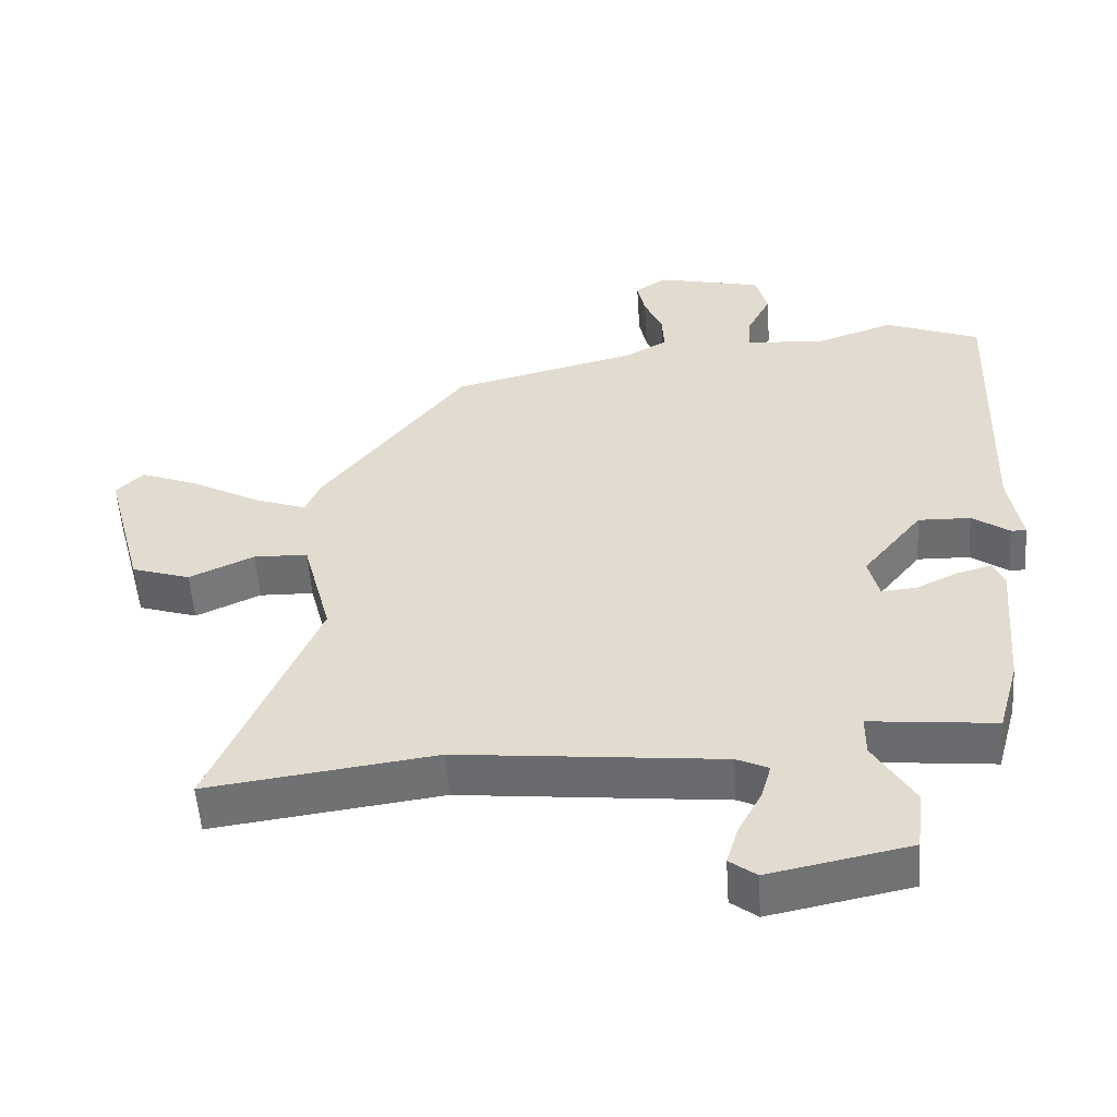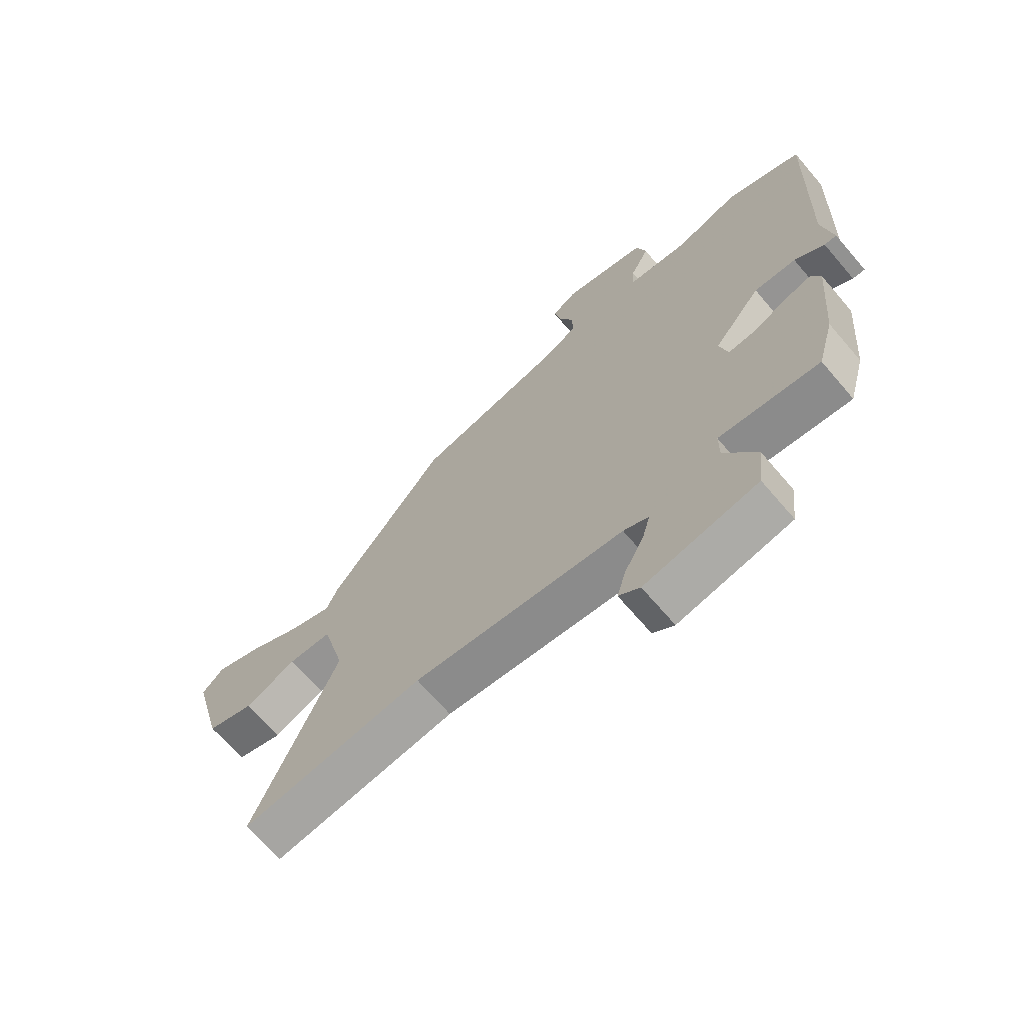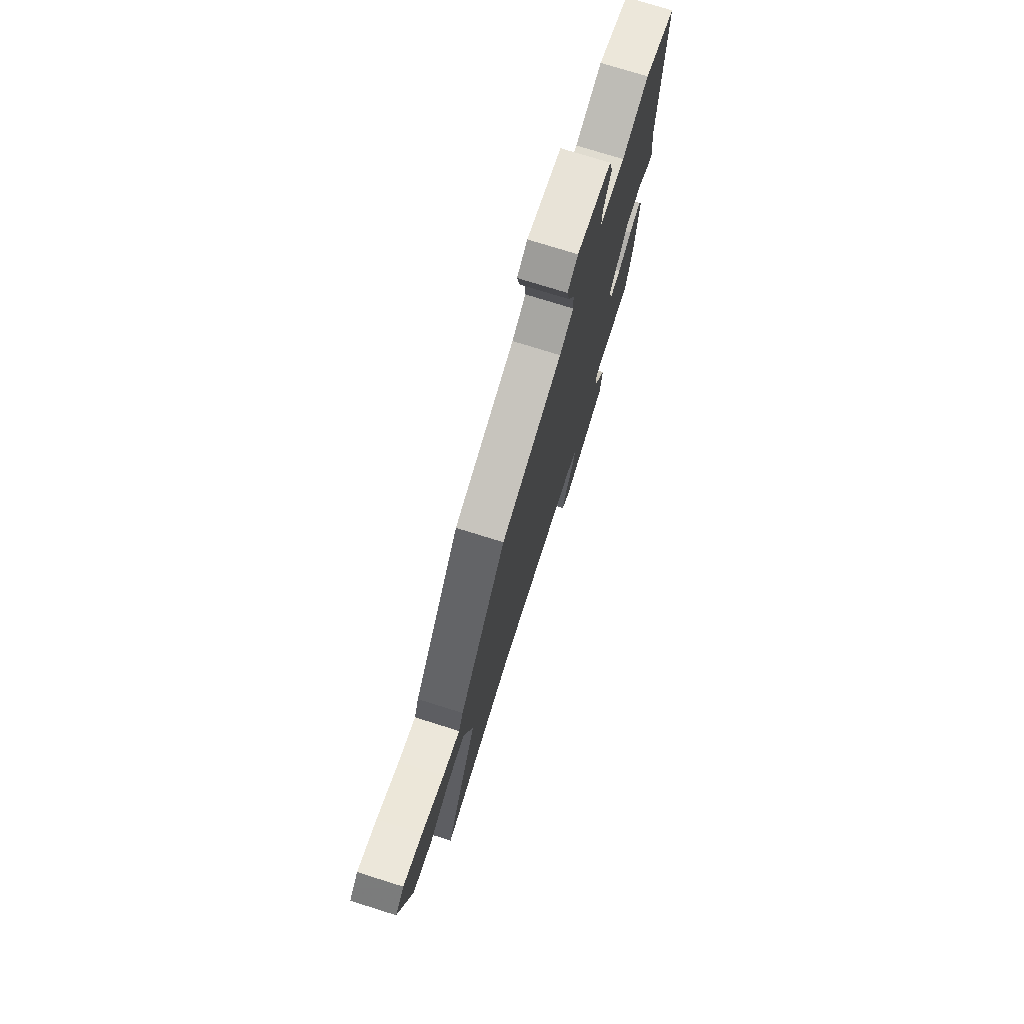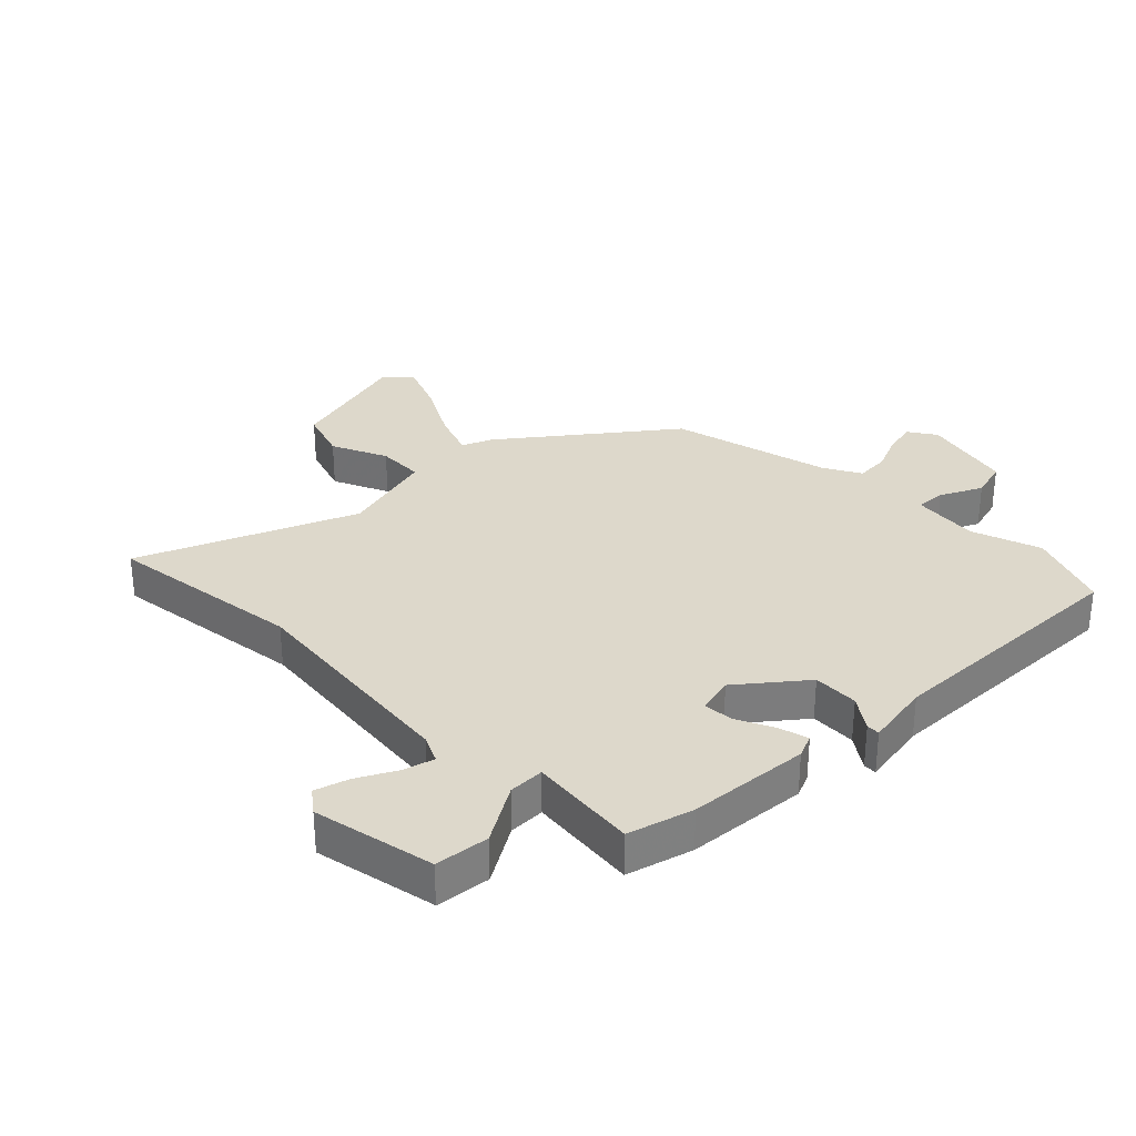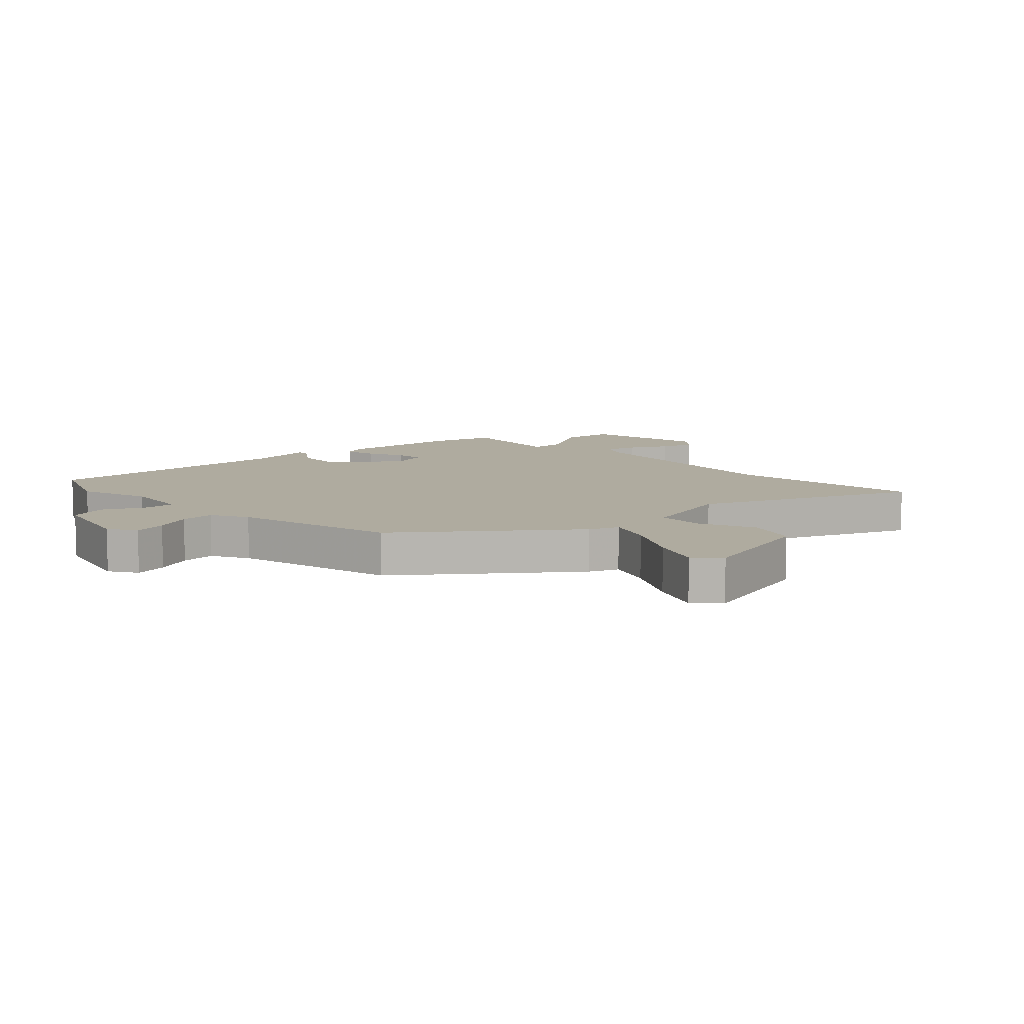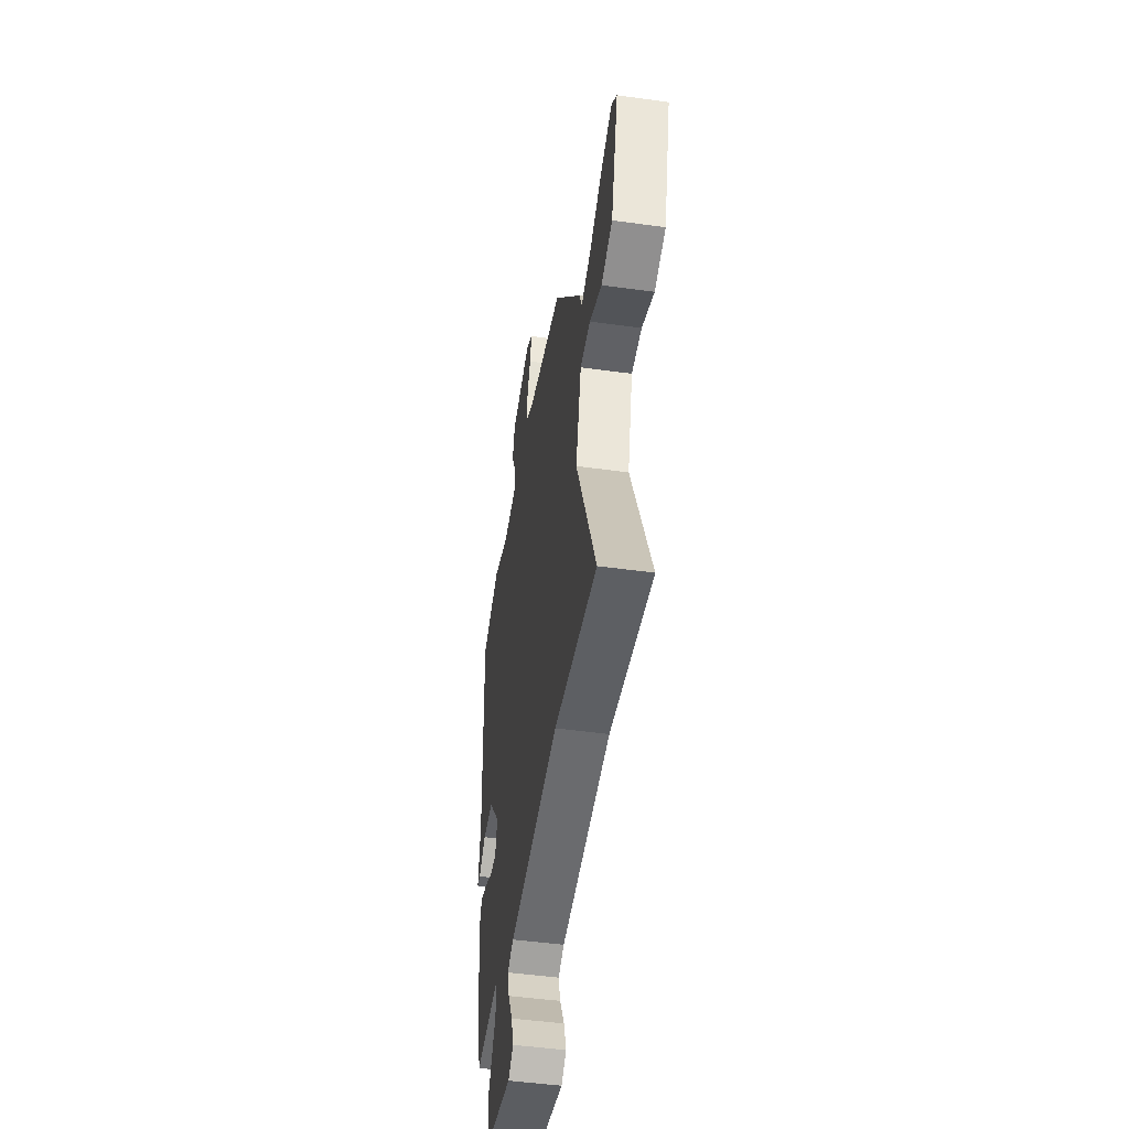
<metadata>
{"format":"obj","ext":"obj","renderer":"f3d","projection":"perspective","resolution":1024,"background":"white","views":[{"elev":-54.2,"azim":-176.2,"up":"+Z"},{"elev":-68.3,"azim":-139.4,"up":"+Z"},{"elev":75.5,"azim":107.4,"up":"+Z"},{"elev":31.5,"azim":-134.7,"up":"+Y"},{"elev":9.6,"azim":46.8,"up":"+Y"},{"elev":-47.5,"azim":81.1,"up":"+Z"}]}
</metadata>
<code>
v 0.626 0.07 -0.517
v 0.301 0.07 -0.473
v -0.076 0.07 -0.512
v -0.121 0.07 -0.533
v -0.107 0.07 -0.584
v -0.073 0.07 -0.648
v -0.056 0.07 -0.704
v -0.094 0.07 -0.733
v -0.295 0.07 -0.692
v -0.305 0.07 -0.603
v -0.248 0.07 -0.508
v -0.248 0.07 -0.449
v -0.427 0.07 -0.467
v -0.457 0.07 -0.359
v -0.474 0.07 -0.159
v -0.458 0.07 -0.121
v -0.408 0.07 -0.135
v -0.348 0.07 -0.164
v -0.299 0.07 -0.168
v -0.284 0.07 -0.107
v -0.369 0.07 -0.001
v -0.444 0.07 -0.003
v -0.497 0.07 -0.04
v -0.519 0.07 -0.041
v -0.501 0.07 0.068
v -0.516 0.07 0.494
v -0.381 0.07 0.547
v -0.266 0.07 0.507
v -0.156 0.07 0.518
v -0.159 0.07 0.568
v -0.193 0.07 0.636
v -0.176 0.07 0.699
v -0.025 0.07 0.734
v 0.02 0.07 0.704
v 0.009 0.07 0.65
v -0.017 0.07 0.589
v -0.02 0.07 0.533
v 0.04 0.07 0.499
v 0.306 0.07 0.432
v 0.512 0.07 0.166
v 0.532 0.07 0.117
v 0.607 0.07 0.144
v 0.704 0.07 0.197
v 0.788 0.07 0.23
v 0.827 0.07 0.191
v 0.772 0.07 -0.018
v 0.688 0.07 -0.045
v 0.596 0.07 -0.003
v 0.519 0.07 -0.005
v 0.478 0.07 -0.163
v 0.626 0 -0.517
v 0.301 0 -0.473
v -0.076 0 -0.512
v -0.121 0 -0.533
v -0.107 0 -0.584
v -0.073 0 -0.648
v -0.056 0 -0.704
v -0.094 0 -0.733
v -0.295 0 -0.692
v -0.305 0 -0.603
v -0.248 0 -0.508
v -0.248 0 -0.449
v -0.427 0 -0.467
v -0.457 0 -0.359
v -0.474 0 -0.159
v -0.458 0 -0.121
v -0.408 0 -0.135
v -0.348 0 -0.164
v -0.299 0 -0.168
v -0.284 0 -0.107
v -0.369 0 -0.001
v -0.444 0 -0.003
v -0.497 0 -0.04
v -0.519 0 -0.041
v -0.501 0 0.068
v -0.516 0 0.494
v -0.381 0 0.547
v -0.266 0 0.507
v -0.156 0 0.518
v -0.159 0 0.568
v -0.193 0 0.636
v -0.176 0 0.699
v -0.025 0 0.734
v 0.02 0 0.704
v 0.009 0 0.65
v -0.017 0 0.589
v -0.02 0 0.533
v 0.04 0 0.499
v 0.306 0 0.432
v 0.512 0 0.166
v 0.532 0 0.117
v 0.607 0 0.144
v 0.704 0 0.197
v 0.788 0 0.23
v 0.827 0 0.191
v 0.772 0 -0.018
v 0.688 0 -0.045
v 0.596 0 -0.003
v 0.519 0 -0.005
v 0.478 0 -0.163
f 45 46 47 48
f 45 48 49
f 42 43 44 45
f 41 42 45 49
f 38 39 40 41
f 37 38 41 49
f 33 34 35 36
f 33 36 37
f 30 31 32 33
f 29 30 33 37
f 25 26 27 28
f 25 28 29
f 22 23 24 25
f 21 22 25 29
f 20 21 29 37
f 15 16 17 18
f 15 18 19
f 12 13 14 15
f 12 15 19
f 8 9 10 11
f 8 11 12
f 5 6 7 8
f 4 5 8 12
f 3 4 12 19
f 50 1 2
f 20 37 49 50
f 19 20 50
f 2 3 19 50
f 98 97 96 95
f 99 98 95
f 95 94 93 92
f 99 95 92 91
f 91 90 89 88
f 99 91 88 87
f 86 85 84 83
f 87 86 83
f 83 82 81 80
f 87 83 80 79
f 78 77 76 75
f 79 78 75
f 75 74 73 72
f 79 75 72 71
f 87 79 71 70
f 68 67 66 65
f 69 68 65
f 65 64 63 62
f 69 65 62
f 61 60 59 58
f 62 61 58
f 58 57 56 55
f 62 58 55 54
f 69 62 54 53
f 52 51 100
f 100 99 87 70
f 100 70 69
f 100 69 53 52
f 1 51 52 2
f 2 52 53 3
f 3 53 54 4
f 4 54 55 5
f 5 55 56 6
f 6 56 57 7
f 7 57 58 8
f 8 58 59 9
f 9 59 60 10
f 10 60 61 11
f 11 61 62 12
f 12 62 63 13
f 13 63 64 14
f 14 64 65 15
f 15 65 66 16
f 16 66 67 17
f 17 67 68 18
f 18 68 69 19
f 19 69 70 20
f 20 70 71 21
f 21 71 72 22
f 22 72 73 23
f 23 73 74 24
f 24 74 75 25
f 25 75 76 26
f 26 76 77 27
f 27 77 78 28
f 28 78 79 29
f 29 79 80 30
f 30 80 81 31
f 31 81 82 32
f 32 82 83 33
f 33 83 84 34
f 34 84 85 35
f 35 85 86 36
f 36 86 87 37
f 37 87 88 38
f 38 88 89 39
f 39 89 90 40
f 40 90 91 41
f 41 91 92 42
f 42 92 93 43
f 43 93 94 44
f 44 94 95 45
f 45 95 96 46
f 46 96 97 47
f 47 97 98 48
f 48 98 99 49
f 49 99 100 50
f 50 100 51 1

</code>
